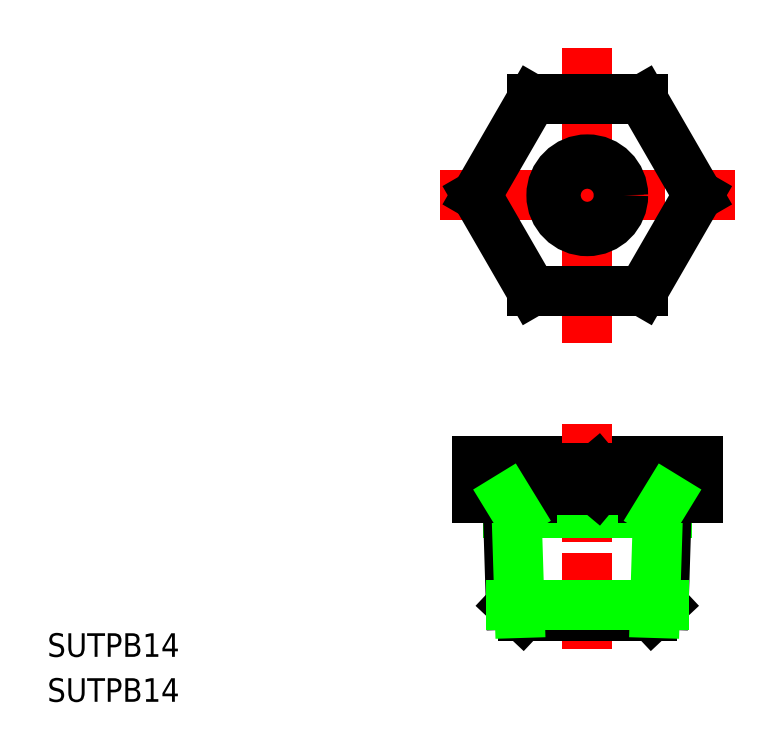
<metadata>
{"format":"dxf","ext":"dxf","renderer":"ezdxf+matplotlib","layout":"modelspace","background":"white","min_lineweight":24,"dpi":150}
</metadata>
<code>
0
SECTION
2
ENTITIES
0
TEXT
8
0
10
46.73
20
157
30
0
40
3.2
1
SUTPB14
0
TEXT
8
0
10
46.73
20
150.9
30
0
40
3.2
1
SUTPB14
0
LINE
8
CENTER
10
120
20
239.6
30
0
11
120
21
199.6
31
0
0
LINE
8
CENTER
10
99.95
20
219.6
30
0
11
140
21
219.6
31
0
0
LINE
8
0
10
104.9
20
183.6
30
0
11
135
21
183.6
31
0
0
LINE
8
0
10
104.9
20
178.6
30
0
11
135
21
178.6
31
0
0
LINE
8
CENTER
10
120
20
188.6
30
0
11
120
21
157.6
31
0
0
LINE
8
0
10
111.2
20
162.6
30
0
11
128.7
21
162.6
31
0
0
LINE
8
0
10
109.2
20
176.6
30
0
11
130.7
21
176.6
31
0
0
LINE
8
0
10
109.6
20
164.1
30
0
11
109.1
21
178.6
31
0
0
LINE
8
0
10
109.6
20
164.1
30
0
11
111.2
21
162.6
31
0
0
LINE
8
0
10
110.8
20
162.9
30
0
11
110.4
21
176.6
31
0
0
LINE
8
0
10
130.3
20
164.1
30
0
11
130.8
21
178.6
31
0
0
LINE
8
0
10
130.3
20
164.1
30
0
11
128.7
21
162.6
31
0
0
LINE
8
0
10
129.1
20
162.9
30
0
11
129.5
21
176.6
31
0
0
LINE
8
0
10
109.6
20
164.1
30
0
11
130.3
21
164.1
31
0
0
LINE
8
0
10
112.5
20
206.6
30
0
11
127.5
21
206.6
31
0
0
LINE
8
0
10
112.5
20
232.6
30
0
11
127.5
21
232.6
31
0
0
LINE
8
0
10
127.5
20
206.6
30
0
11
135
21
219.6
31
0
0
LINE
8
0
10
104.9
20
219.6
30
0
11
112.5
21
232.6
31
0
0
LINE
8
0
10
135
20
219.6
30
0
11
127.5
21
232.6
31
0
0
LINE
8
0
10
112.5
20
206.6
30
0
11
104.9
21
219.6
31
0
0
LINE
8
0
10
104.9
20
183.6
30
0
11
104.9
21
178.6
31
0
0
LINE
8
0
10
112.5
20
183.6
30
0
11
112.5
21
178.6
31
0
0
LINE
8
0
10
135
20
183.6
30
0
11
135
21
178.6
31
0
0
LINE
8
0
10
127.5
20
183.6
30
0
11
127.5
21
178.6
31
0
0
LINE
8
0
10
118.7
20
179.6
30
0
11
121.3
21
179.6
31
0
0
LINE
8
0
10
121.3
20
179.6
30
0
11
119.5
21
181.1
31
0
0
LINE
8
0
10
118.7
20
179.6
30
0
11
118.7
21
182.6
31
0
0
LINE
8
0
10
118.7
20
182.6
30
0
11
121.3
21
182.6
31
0
0
LINE
8
0
10
121.3
20
182.6
30
0
11
119.5
21
181.1
31
0
0
LINE
8
0
10
110.4
20
176.6
30
0
11
109.1
21
178.6
31
0
0
LINE
8
0
10
129.5
20
176.6
30
0
11
130.8
21
178.6
31
0
0
CIRCLE
8
0
10
120
20
219.6
30
0
40
4.864
0
CIRCLE
8
0
10
120
20
219.6
30
0
40
4.283
0
VIEWPORT
8
0
10
5.614
20
3.902
30
0
40
9.313
41
6.293
68
     1
69
     1
0
VIEWPORT
8
0
10
5.614
20
3.902
30
0
40
8.982
41
6.243
68
     2
69
     2
0
ENDSEC
0
EOF

</code>
